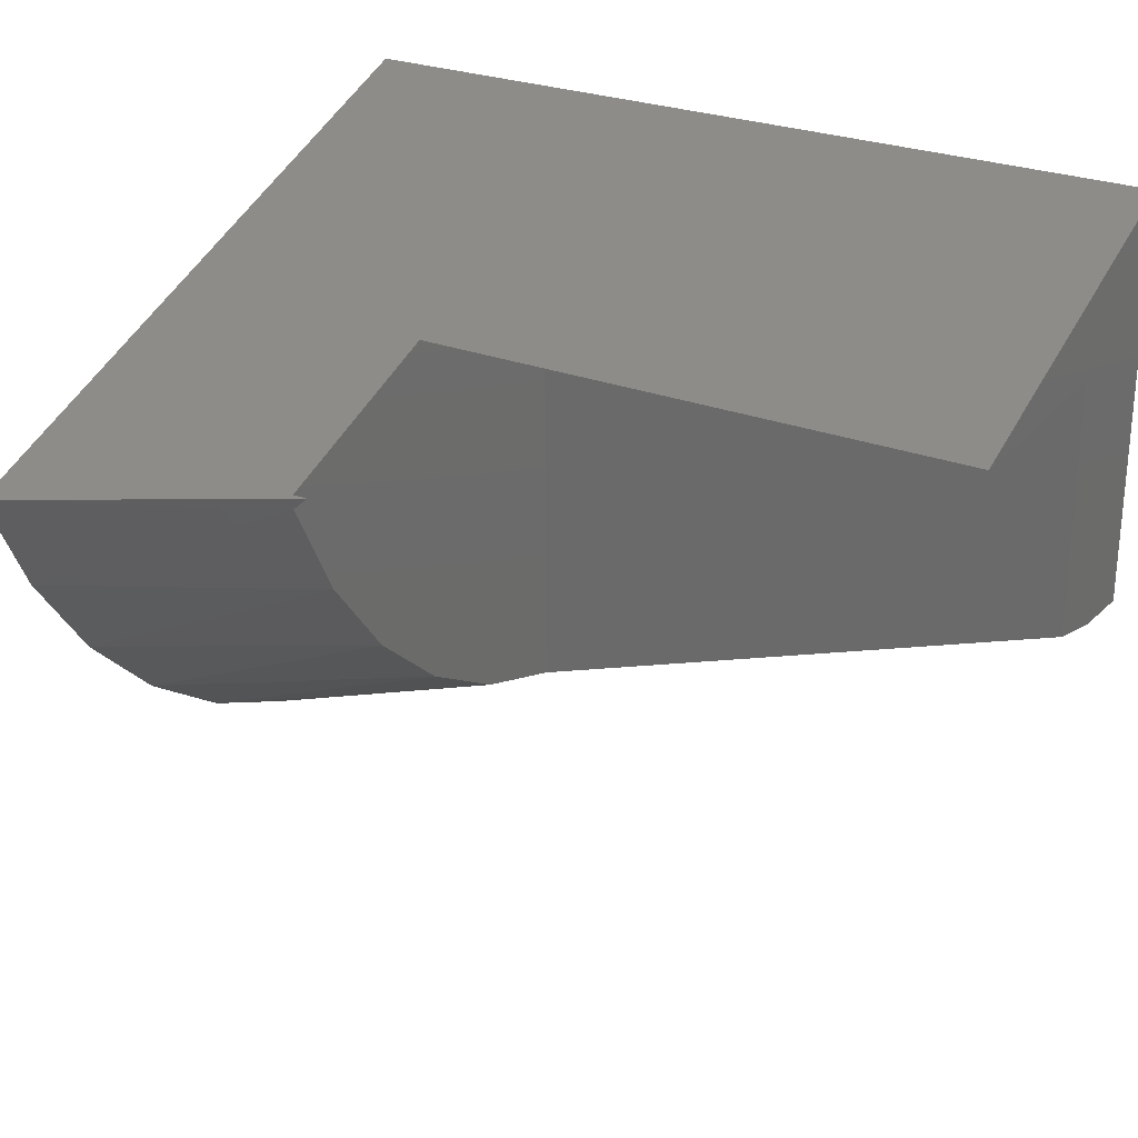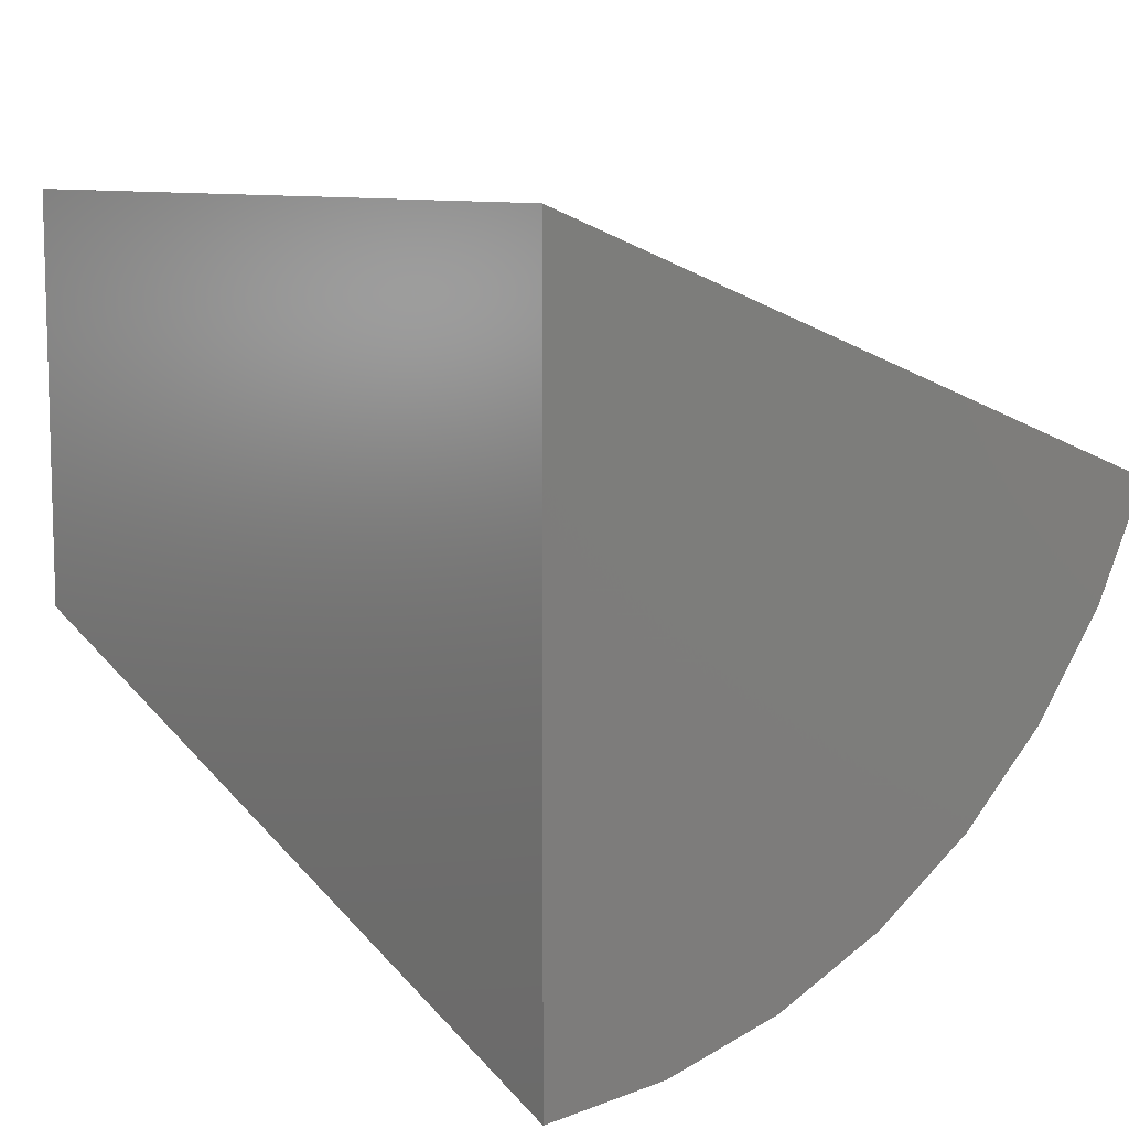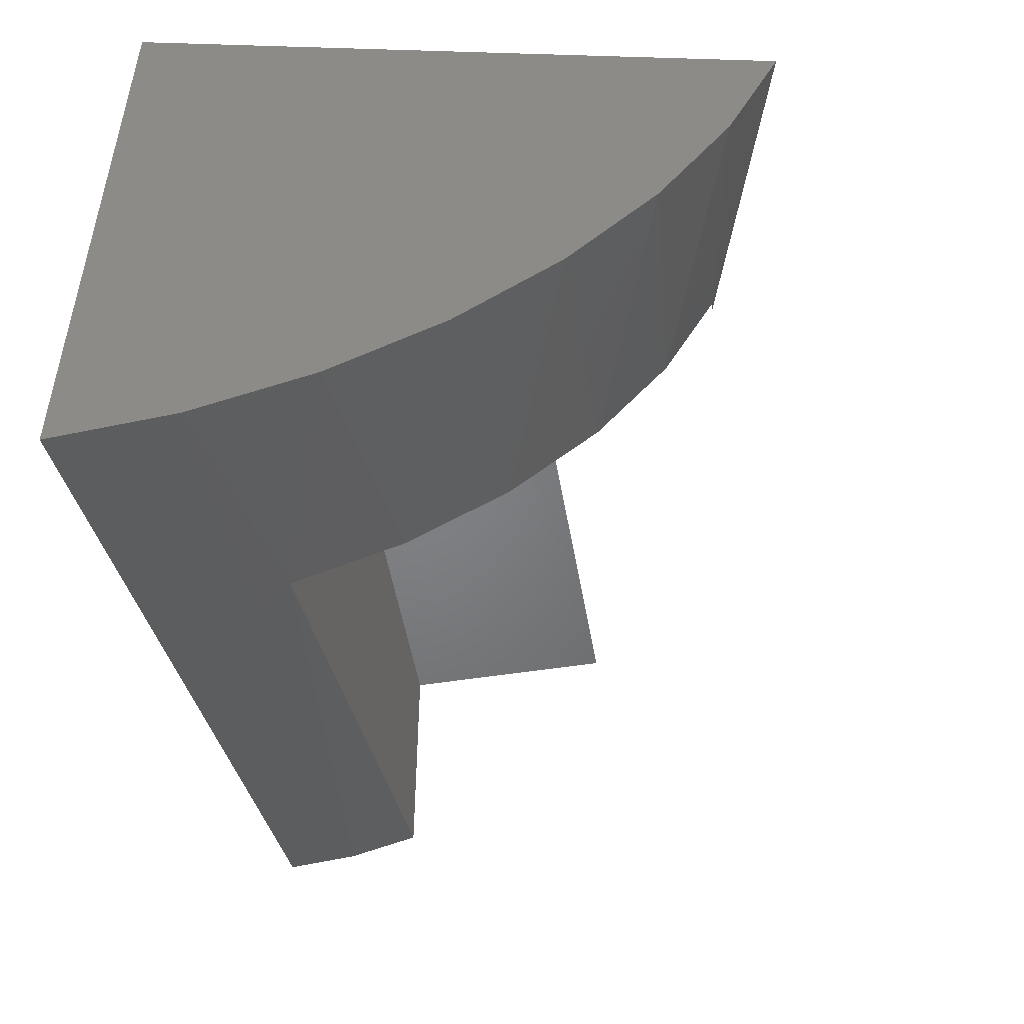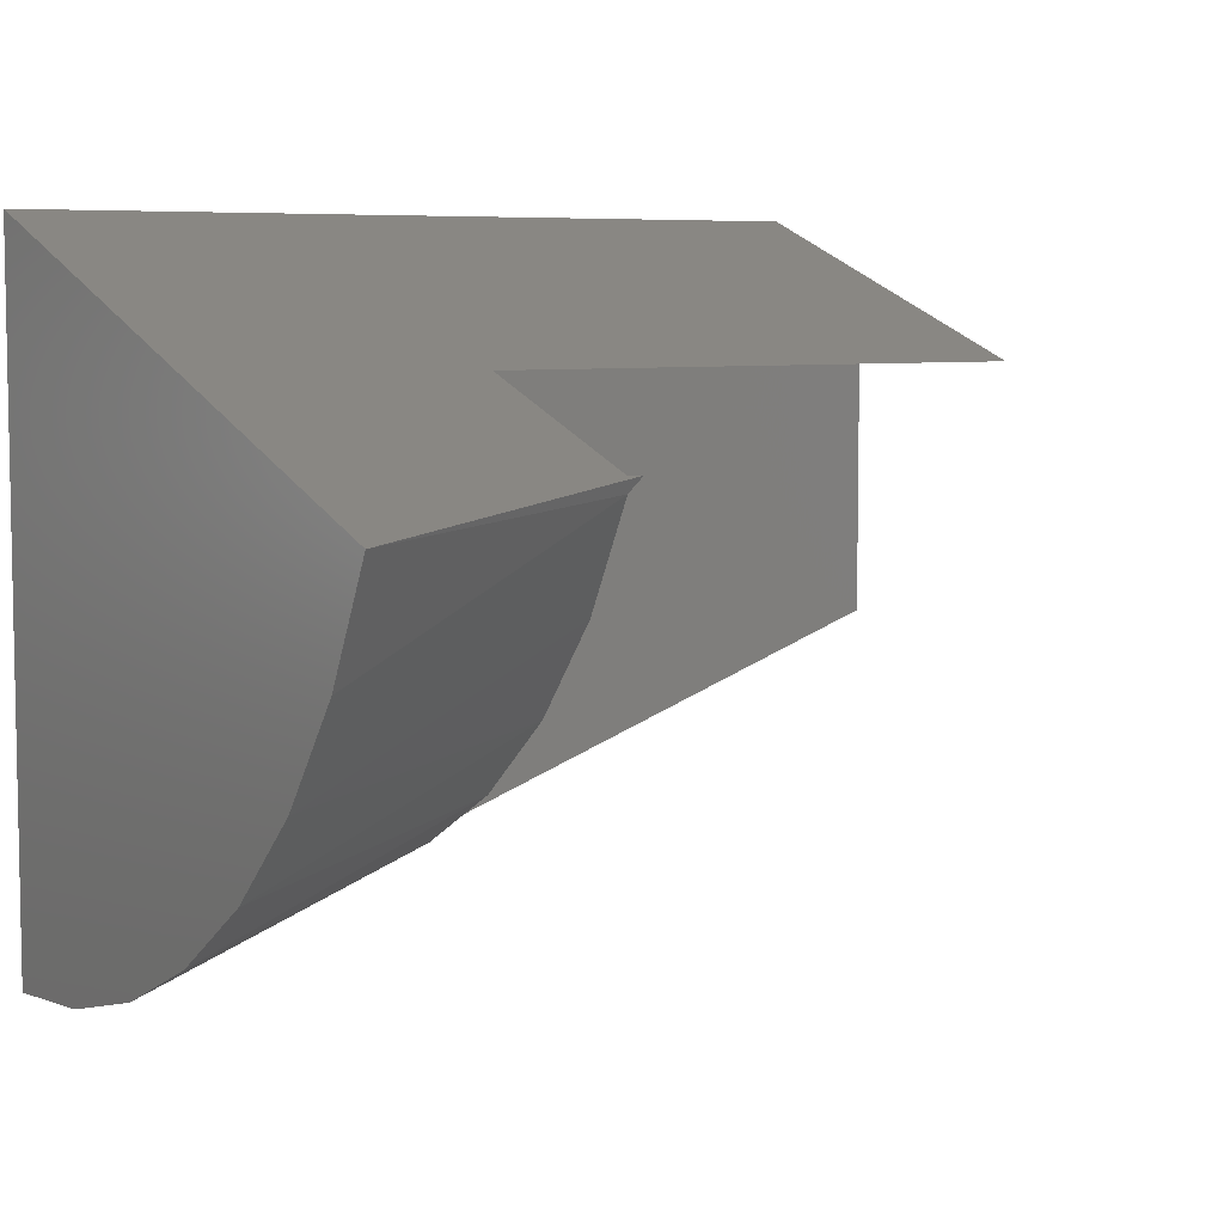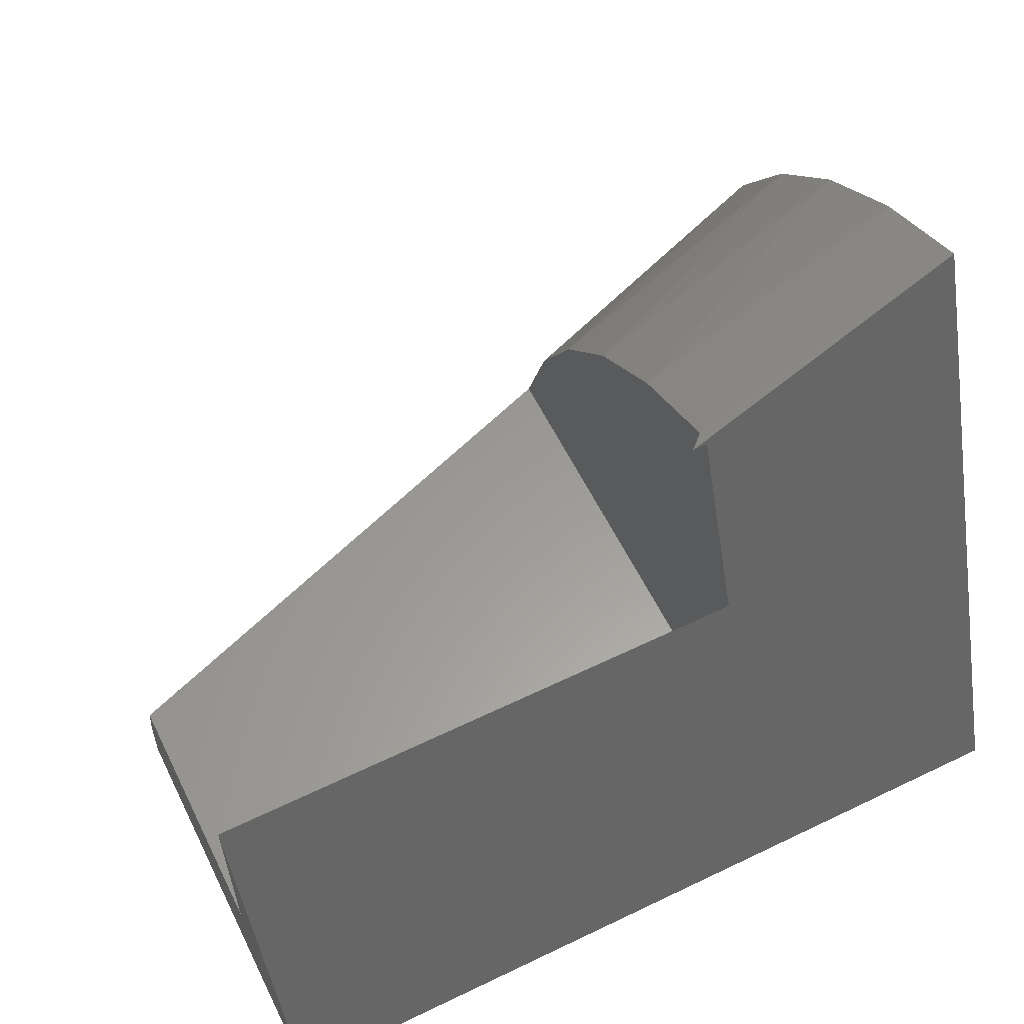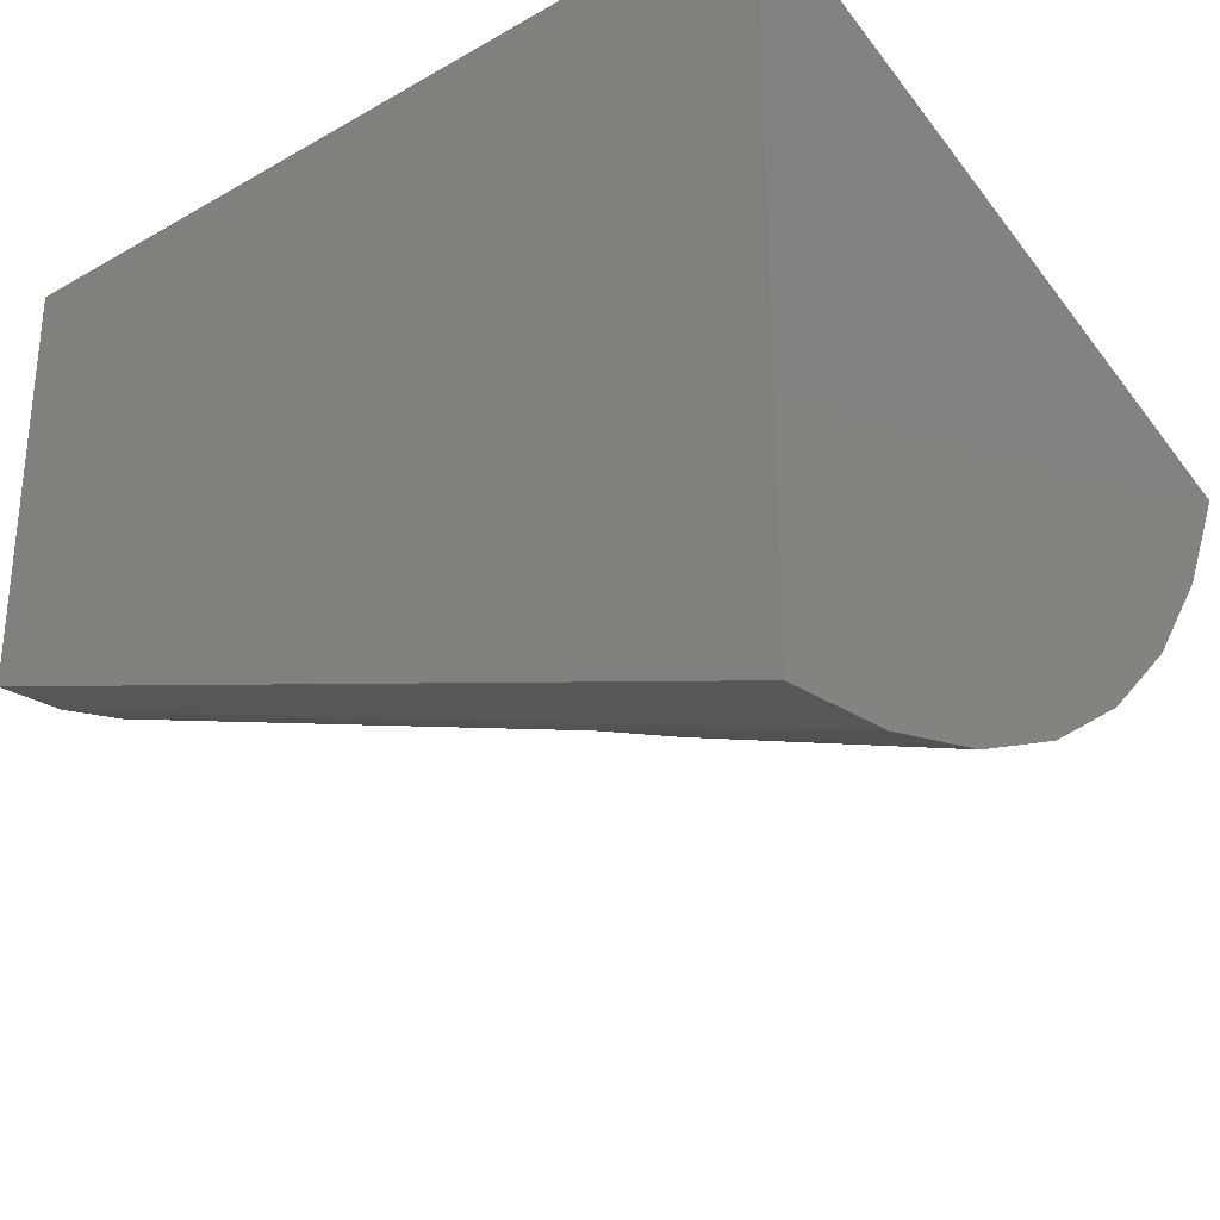
<metadata>
{"format":"stl","ext":"stl","renderer":"f3d","projection":"perspective","resolution":1024,"background":"white","views":[{"elev":26.6,"azim":31.0,"up":"+Y"},{"elev":9.1,"azim":-126.1,"up":"+Y"},{"elev":-51.1,"azim":-80.3,"up":"+Y"},{"elev":6.5,"azim":-33.5,"up":"+Y"},{"elev":60.0,"azim":153.7,"up":"+Z"},{"elev":-29.7,"azim":-140.2,"up":"+Y"}]}
</metadata>
<code>
# stl→obj: 25 verts, 46 faces
v 0.75 -0.1233 0.125
v 0.75 -0.1233 0.3207
v 0.25 -0.1233 0.125
v 0.25 -0.1233 0.3207
v 0.25 -0.2039 0.5
v 0.25 -0.1915 0.5
v 0.25 -0.5261 0.125
v 0.25 -0.2948 0.4526
v 0.25 -0.3752 0.3889
v 0.25 -0.4421 0.3111
v 0.25 -0.493 0.2221
v 0.2635 -0.1915 0.5
v 0.75 -0.3507 0.125
v 5.551e-17 -0.223 0.5829
v 0 -0.3198 0.5362
v 0 -0.5434 0.3085
v 0 -0.5883 0.2109
v 0 -0.4824 0.397
v 0 -0.4071 0.4736
v 0 -0.6157 0.107
v 0.75 -0.3669 0.06343
v 5.551e-17 -0.625 0
v 0.75 -0.3724 0
v 0.75 -0.001316 0
v 0 -0.001316 0
f 1 2 3
f 3 2 4
f 5 3 6
f 6 3 4
f 7 3 5
f 7 5 8
f 7 8 9
f 7 9 10
f 7 10 11
f 12 5 6
f 7 13 3
f 3 13 1
f 14 5 12
f 14 15 5
f 11 16 17
f 10 18 16
f 10 16 11
f 9 19 18
f 9 18 10
f 5 15 8
f 15 19 8
f 8 19 9
f 7 11 17
f 7 17 20
f 7 20 21
f 7 21 13
f 22 23 20
f 20 23 21
f 13 21 1
f 2 1 24
f 24 1 21
f 24 21 23
f 2 24 4
f 4 24 25
f 4 25 6
f 6 25 14
f 6 14 12
f 22 25 23
f 23 25 24
f 25 22 20
f 25 20 17
f 25 17 16
f 25 16 18
f 25 18 19
f 25 19 15
f 25 15 14

</code>
